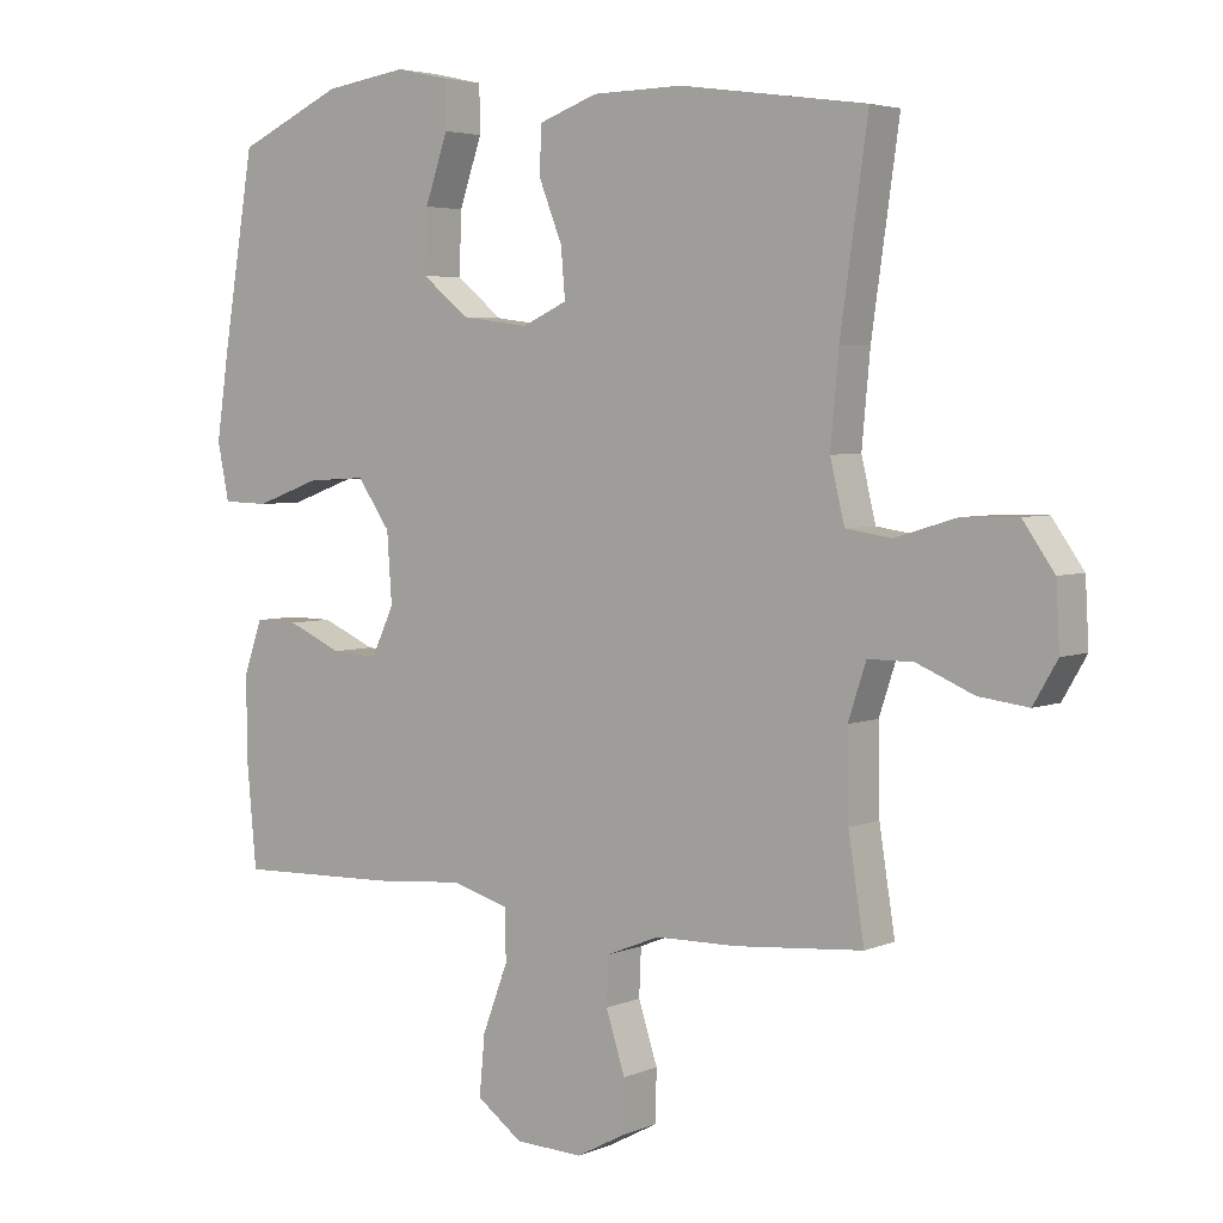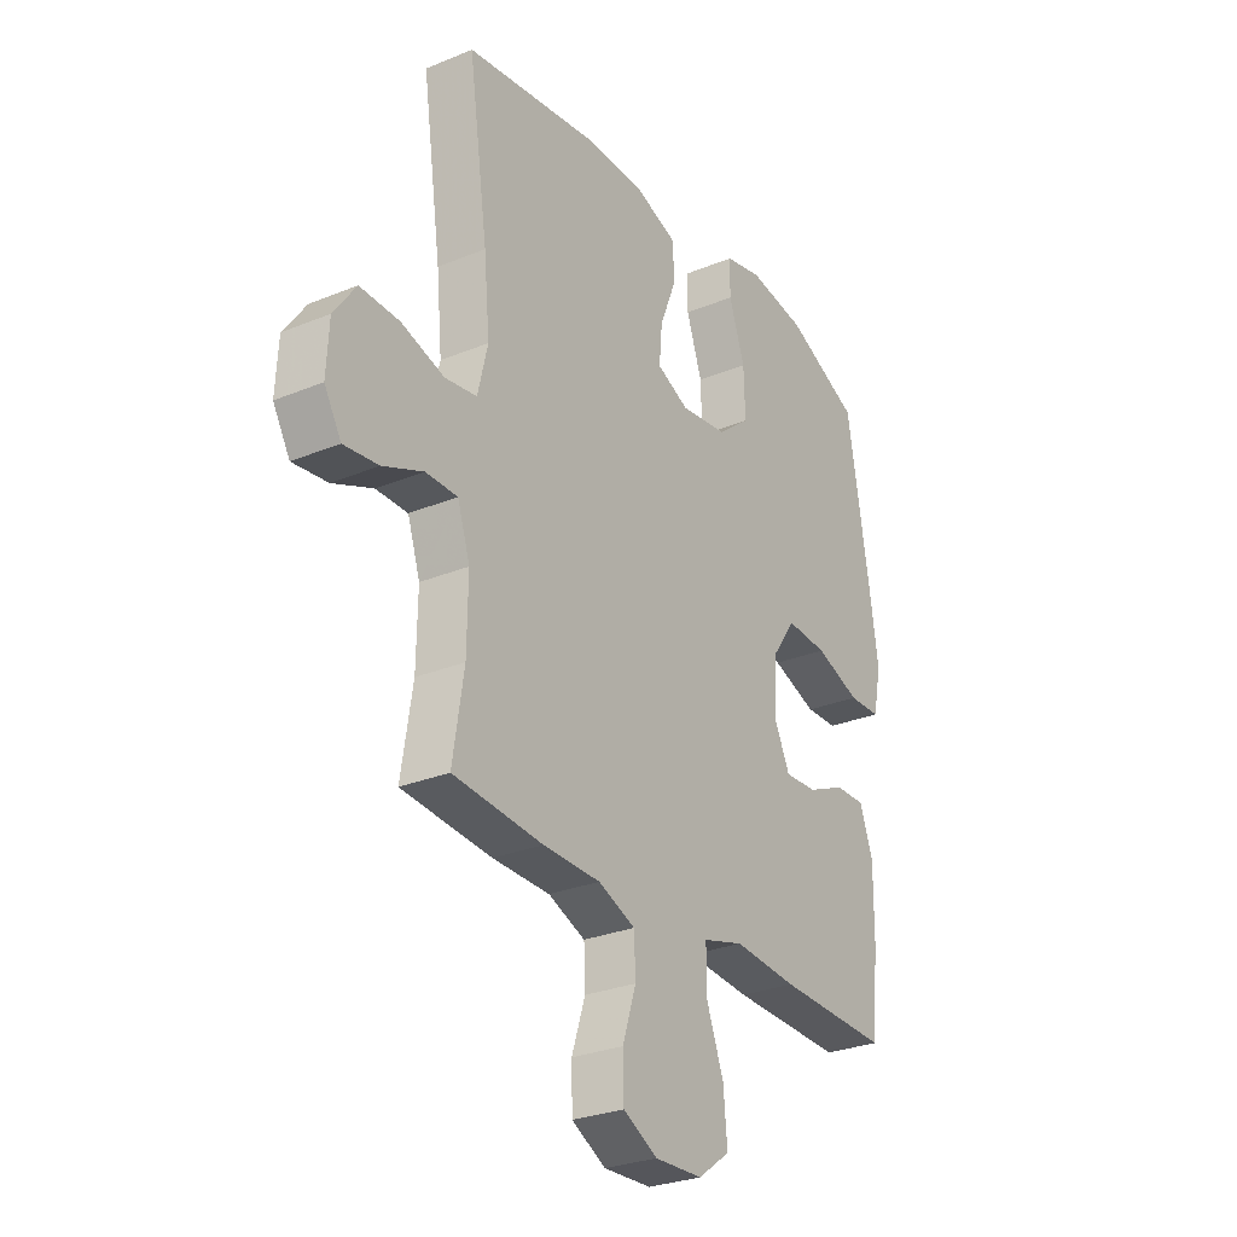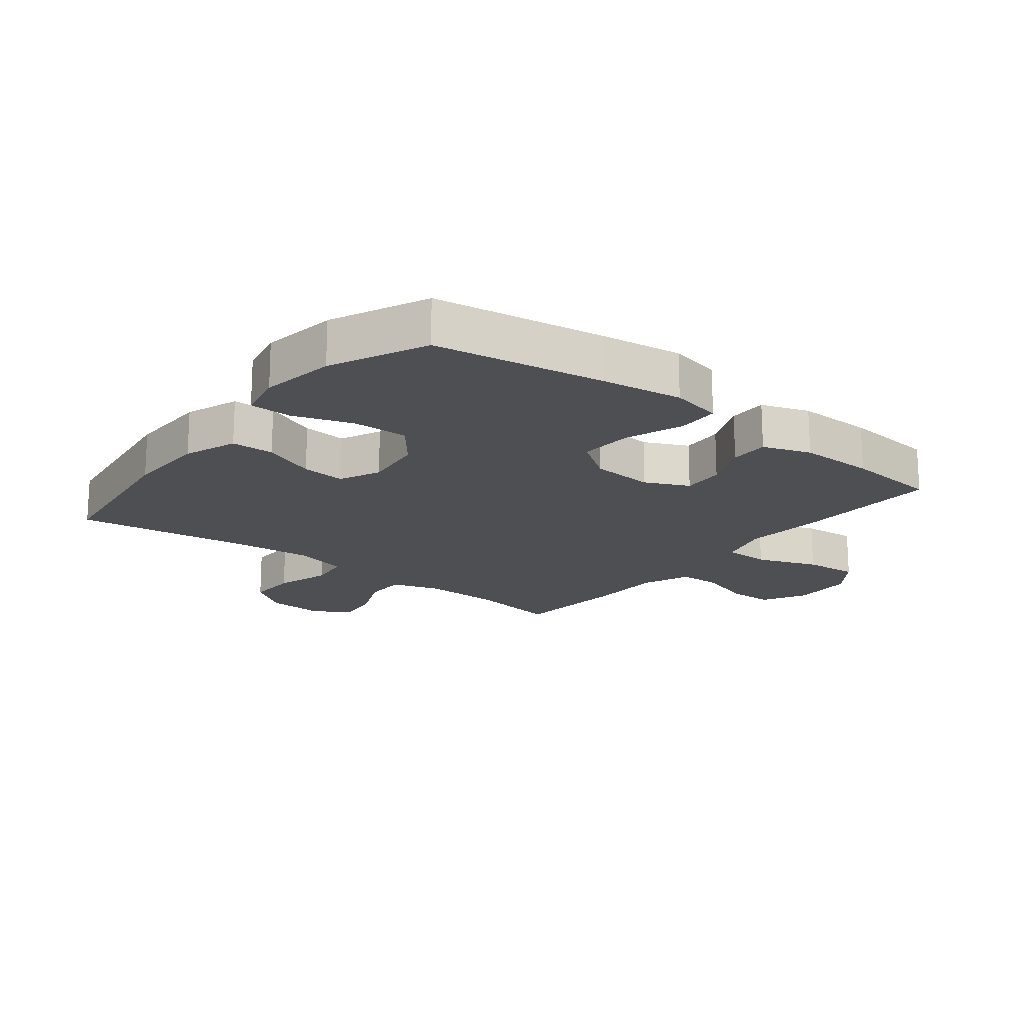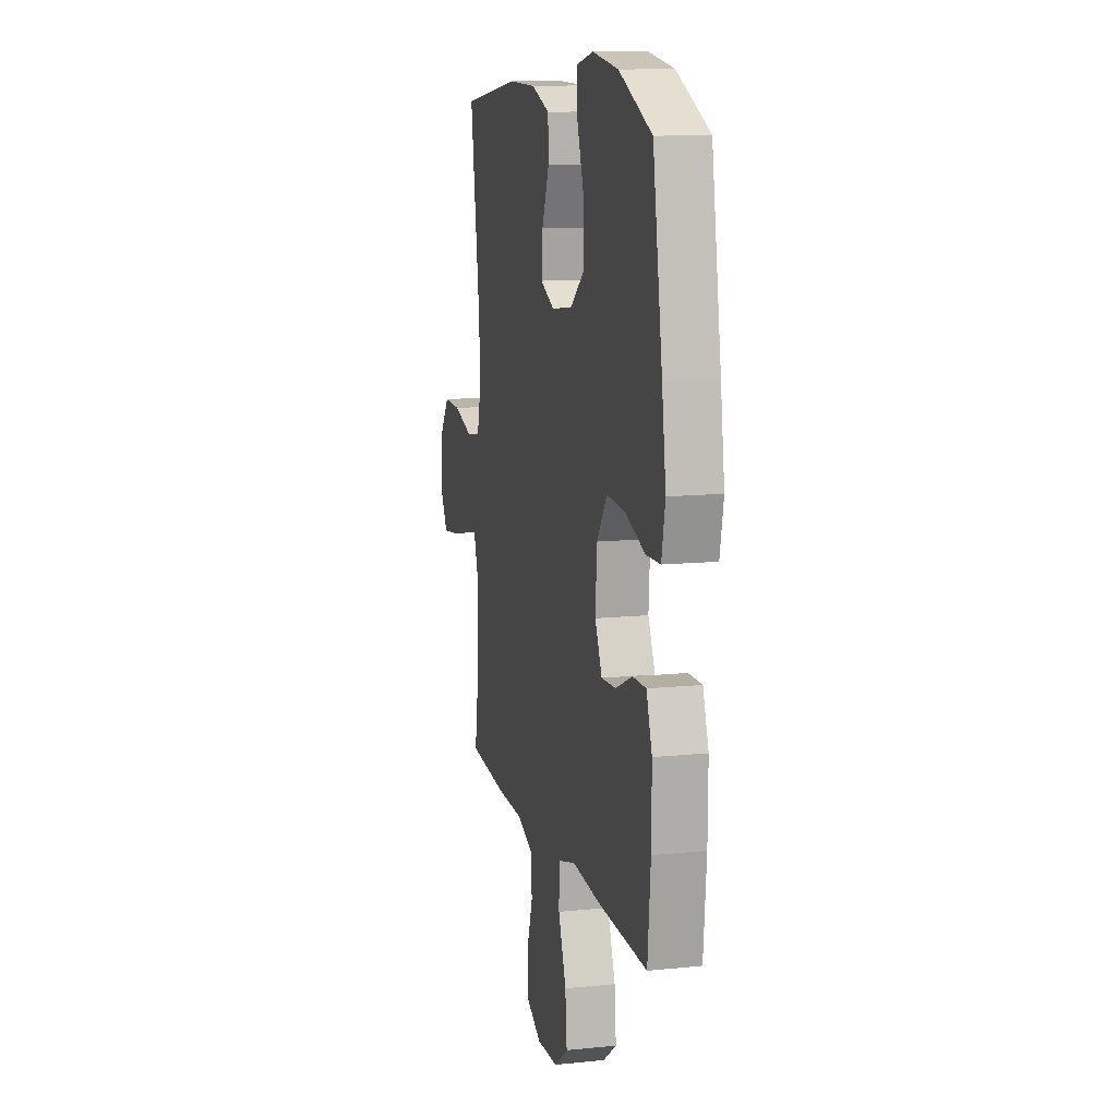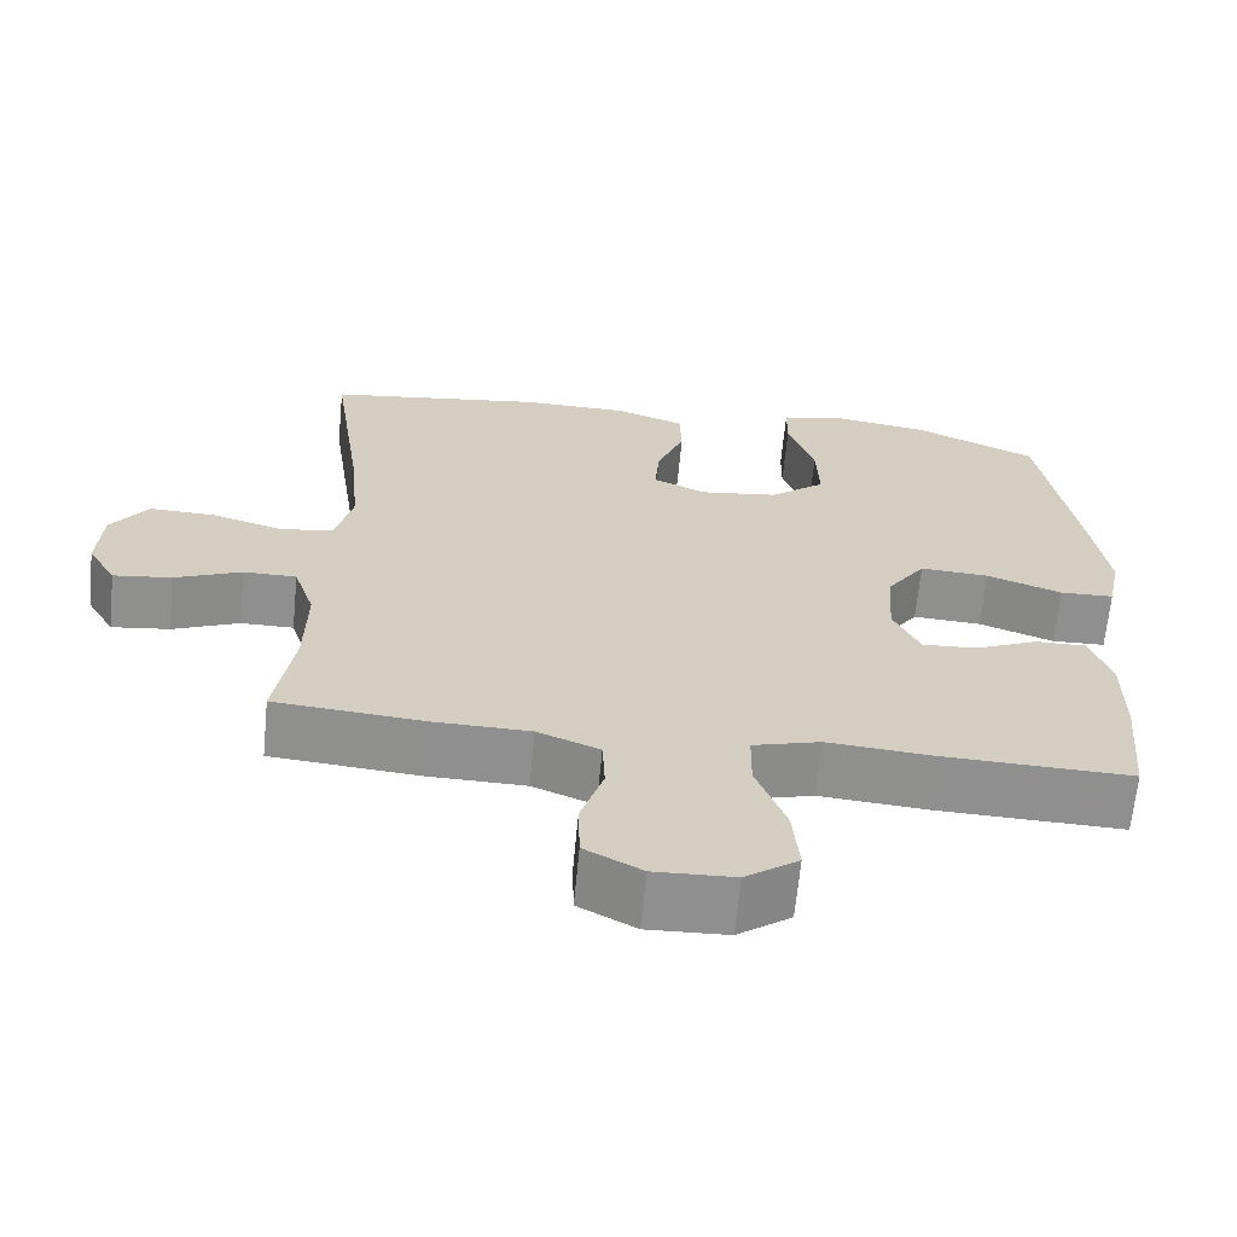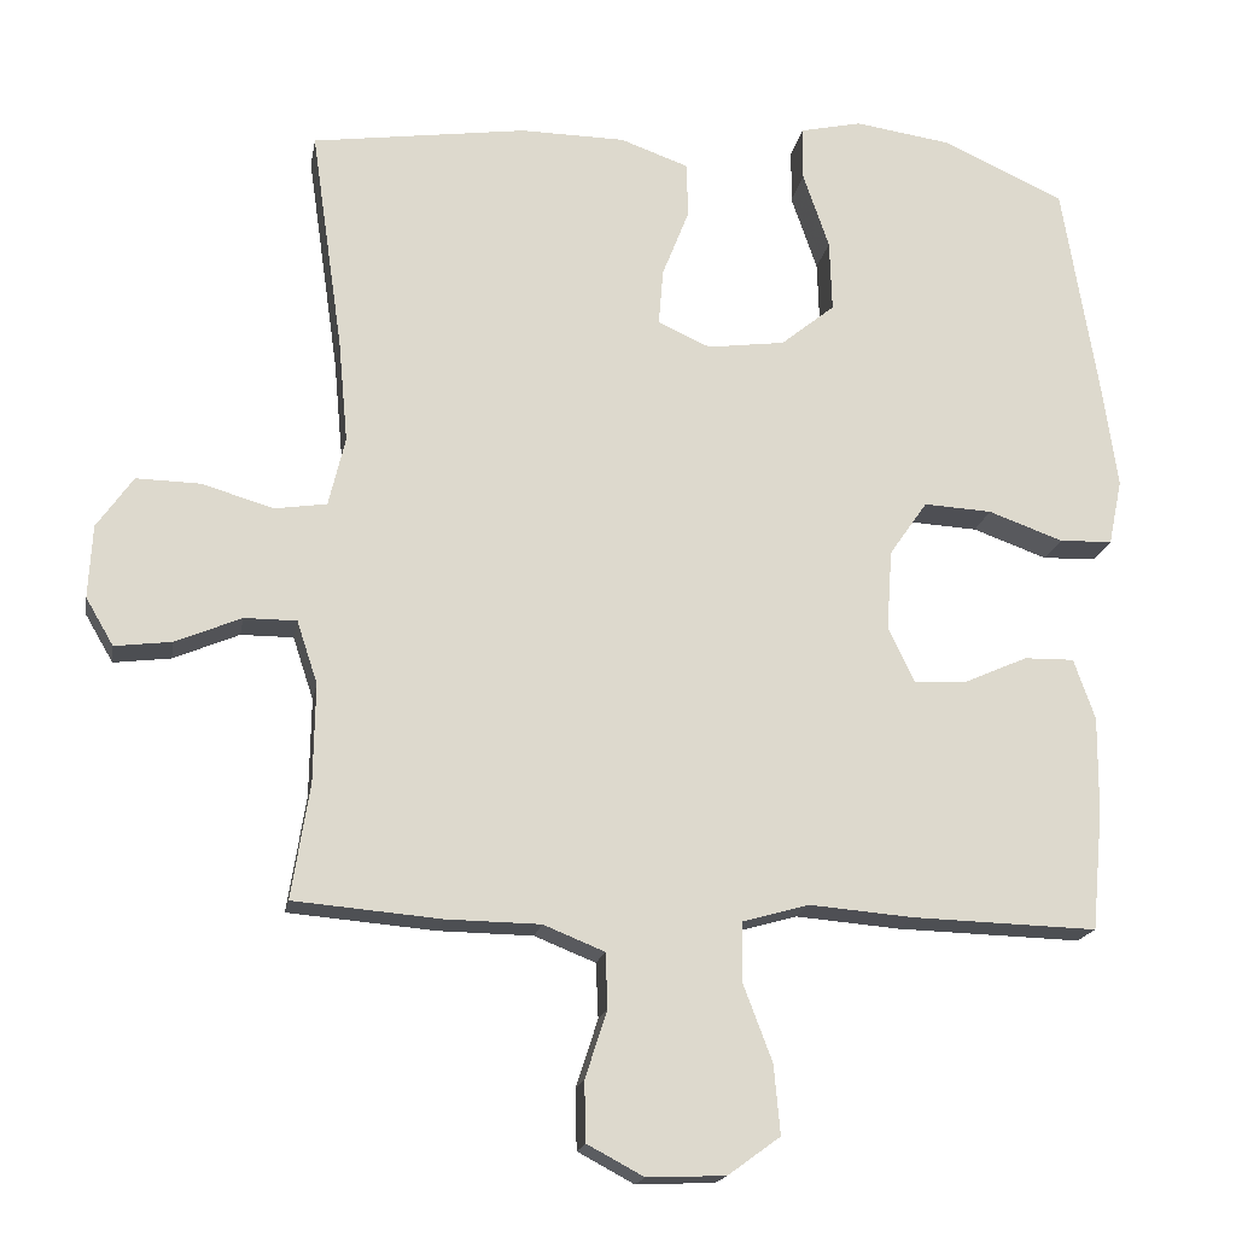
<metadata>
{"format":"obj","ext":"obj","renderer":"f3d","projection":"perspective","resolution":1024,"background":"white","views":[{"elev":4.2,"azim":-143.0,"up":"+Z"},{"elev":-28.3,"azim":-58.1,"up":"+Z"},{"elev":-18.0,"azim":51.6,"up":"+Y"},{"elev":12.0,"azim":76.3,"up":"+Z"},{"elev":-65.4,"azim":-5.5,"up":"+Z"},{"elev":-17.7,"azim":-9.8,"up":"+Z"}]}
</metadata>
<code>
v 0.5 0.07 -0.5
v 0.267 0.07 -0.493
v 0.135 0.07 -0.482
v 0.051 0.07 -0.506
v 0.05 0.07 -0.58
v 0.087 0.07 -0.678
v 0.095 0.07 -0.765
v 0.029 0.07 -0.813
v -0.07 0.07 -0.817
v -0.141 0.07 -0.779
v -0.143 0.07 -0.704
v -0.115 0.07 -0.618
v -0.118 0.07 -0.549
v -0.195 0.07 -0.518
v -0.314 0.07 -0.516
v -0.5 0.07 -0.5
v -0.477 0.07 -0.354
v -0.475 0.07 -0.23
v -0.501 0.07 -0.151
v -0.567 0.07 -0.151
v -0.65 0.07 -0.186
v -0.722 0.07 -0.195
v -0.757 0.07 -0.135
v -0.752 0.07 -0.043
v -0.706 0.07 0.022
v -0.625 0.07 0.02
v -0.535 0.07 -0.007
v -0.469 0.07 0.003
v -0.448 0.07 0.09
v -0.46 0.07 0.22
v -0.5 0.07 0.5
v -0.229 0.07 0.538
v -0.097 0.07 0.536
v -0.011 0.07 0.505
v -0.009 0.07 0.436
v -0.043 0.07 0.35
v -0.049 0.07 0.279
v 0.017 0.07 0.249
v 0.115 0.07 0.262
v 0.183 0.07 0.317
v 0.18 0.07 0.407
v 0.147 0.07 0.503
v 0.148 0.07 0.571
v 0.225 0.07 0.588
v 0.346 0.07 0.57
v 0.5 0.07 0.5
v 0.545 0.07 0.227
v 0.564 0.07 0.096
v 0.547 0.07 0.013
v 0.48 0.07 0.011
v 0.386 0.07 0.045
v 0.3 0.07 0.05
v 0.252 0.07 -0.019
v 0.245 0.07 -0.12
v 0.278 0.07 -0.19
v 0.346 0.07 -0.186
v 0.425 0.07 -0.151
v 0.488 0.07 -0.15
v 0.515 0.07 -0.227
v 0.514 0.07 -0.349
v 0.5 0 -0.5
v 0.267 0 -0.493
v 0.135 0 -0.482
v 0.051 0 -0.506
v 0.05 0 -0.58
v 0.087 0 -0.678
v 0.095 0 -0.765
v 0.029 0 -0.813
v -0.07 0 -0.817
v -0.141 0 -0.779
v -0.143 0 -0.704
v -0.115 0 -0.618
v -0.118 0 -0.549
v -0.195 0 -0.518
v -0.314 0 -0.516
v -0.5 0 -0.5
v -0.477 0 -0.354
v -0.475 0 -0.23
v -0.501 0 -0.151
v -0.567 0 -0.151
v -0.65 0 -0.186
v -0.722 0 -0.195
v -0.757 0 -0.135
v -0.752 0 -0.043
v -0.706 0 0.022
v -0.625 0 0.02
v -0.535 0 -0.007
v -0.469 0 0.003
v -0.448 0 0.09
v -0.46 0 0.22
v -0.5 0 0.5
v -0.229 0 0.538
v -0.097 0 0.536
v -0.011 0 0.505
v -0.009 0 0.436
v -0.043 0 0.35
v -0.049 0 0.279
v 0.017 0 0.249
v 0.115 0 0.262
v 0.183 0 0.317
v 0.18 0 0.407
v 0.147 0 0.503
v 0.148 0 0.571
v 0.225 0 0.588
v 0.346 0 0.57
v 0.5 0 0.5
v 0.545 0 0.227
v 0.564 0 0.096
v 0.547 0 0.013
v 0.48 0 0.011
v 0.386 0 0.045
v 0.3 0 0.05
v 0.252 0 -0.019
v 0.245 0 -0.12
v 0.278 0 -0.19
v 0.346 0 -0.186
v 0.425 0 -0.151
v 0.488 0 -0.15
v 0.515 0 -0.227
v 0.514 0 -0.349
f 1 2 3
f 60 1 3
f 59 60 3
f 58 59 3
f 57 58 3
f 56 57 3
f 55 56 3 4
f 54 55 4
f 53 54 4
f 49 50 51
f 48 49 51
f 47 48 51
f 46 47 51
f 45 46 51
f 44 45 51
f 43 44 51
f 42 43 51
f 41 42 51
f 40 41 51 52
f 39 40 52 53
f 34 35 36
f 33 34 36
f 32 33 36
f 31 32 36
f 30 31 36
f 29 30 36 37
f 28 29 37 38
f 25 26 27
f 24 25 27
f 23 24 27
f 22 23 27
f 21 22 27
f 20 21 27
f 19 20 27 28
f 39 53 4
f 38 39 4
f 28 38 4
f 19 28 4
f 18 19 4
f 10 11 12
f 9 10 12
f 8 9 12
f 7 8 12
f 6 7 12
f 5 6 12
f 5 12 13
f 5 13 14
f 4 5 14
f 18 4 14
f 17 18 14
f 14 15 16 17
f 63 62 61
f 63 61 120
f 63 120 119
f 63 119 118
f 63 118 117
f 63 117 116
f 64 63 116 115
f 64 115 114
f 64 114 113
f 111 110 109
f 111 109 108
f 111 108 107
f 111 107 106
f 111 106 105
f 111 105 104
f 111 104 103
f 111 103 102
f 111 102 101
f 112 111 101 100
f 113 112 100 99
f 96 95 94
f 96 94 93
f 96 93 92
f 96 92 91
f 96 91 90
f 97 96 90 89
f 98 97 89 88
f 87 86 85
f 87 85 84
f 87 84 83
f 87 83 82
f 87 82 81
f 87 81 80
f 88 87 80 79
f 64 113 99
f 64 99 98
f 64 98 88
f 64 88 79
f 64 79 78
f 72 71 70
f 72 70 69
f 72 69 68
f 72 68 67
f 72 67 66
f 72 66 65
f 73 72 65
f 74 73 65
f 74 65 64
f 74 64 78
f 74 78 77
f 77 76 75 74
f 1 61 62 2
f 2 62 63 3
f 3 63 64 4
f 4 64 65 5
f 5 65 66 6
f 6 66 67 7
f 7 67 68 8
f 8 68 69 9
f 9 69 70 10
f 10 70 71 11
f 11 71 72 12
f 12 72 73 13
f 13 73 74 14
f 14 74 75 15
f 15 75 76 16
f 16 76 77 17
f 17 77 78 18
f 18 78 79 19
f 19 79 80 20
f 20 80 81 21
f 21 81 82 22
f 22 82 83 23
f 23 83 84 24
f 24 84 85 25
f 25 85 86 26
f 26 86 87 27
f 27 87 88 28
f 28 88 89 29
f 29 89 90 30
f 30 90 91 31
f 31 91 92 32
f 32 92 93 33
f 33 93 94 34
f 34 94 95 35
f 35 95 96 36
f 36 96 97 37
f 37 97 98 38
f 38 98 99 39
f 39 99 100 40
f 40 100 101 41
f 41 101 102 42
f 42 102 103 43
f 43 103 104 44
f 44 104 105 45
f 45 105 106 46
f 46 106 107 47
f 47 107 108 48
f 48 108 109 49
f 49 109 110 50
f 50 110 111 51
f 51 111 112 52
f 52 112 113 53
f 53 113 114 54
f 54 114 115 55
f 55 115 116 56
f 56 116 117 57
f 57 117 118 58
f 58 118 119 59
f 59 119 120 60
f 60 120 61 1

</code>
